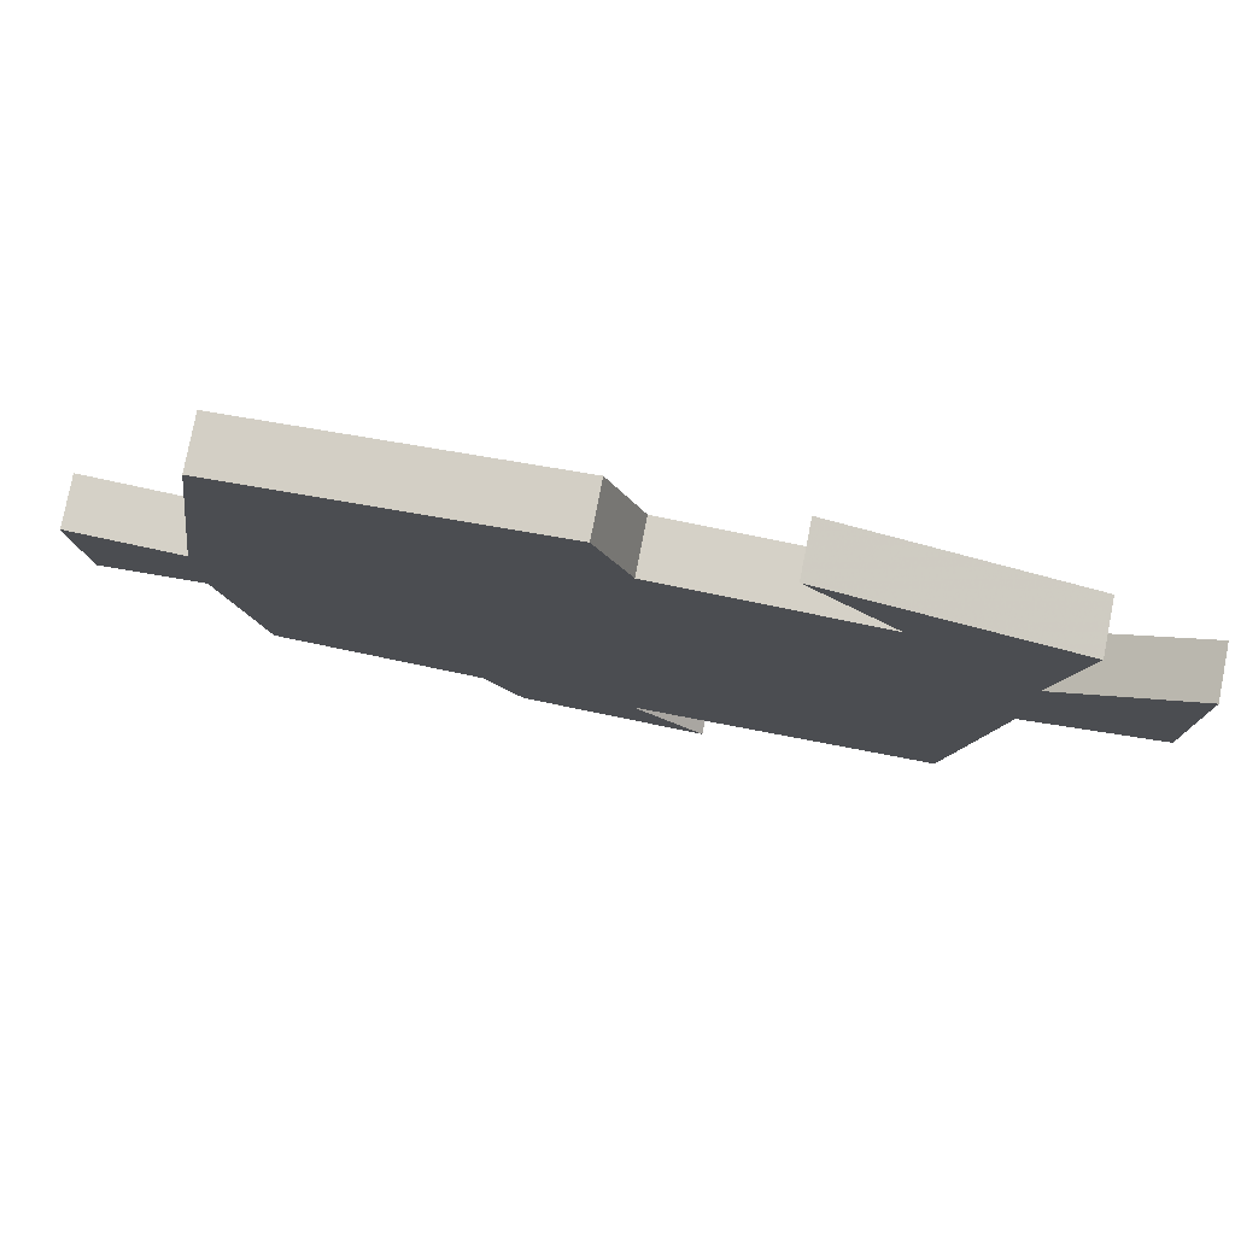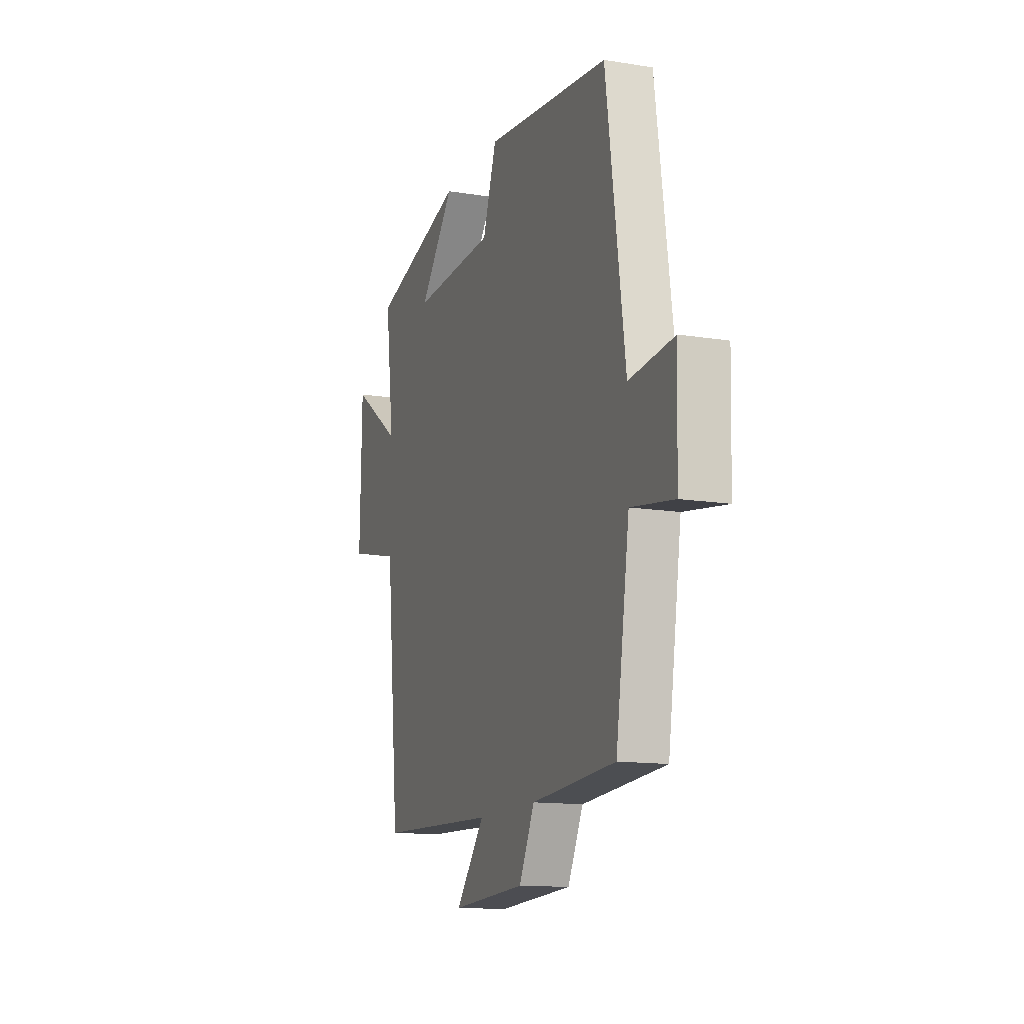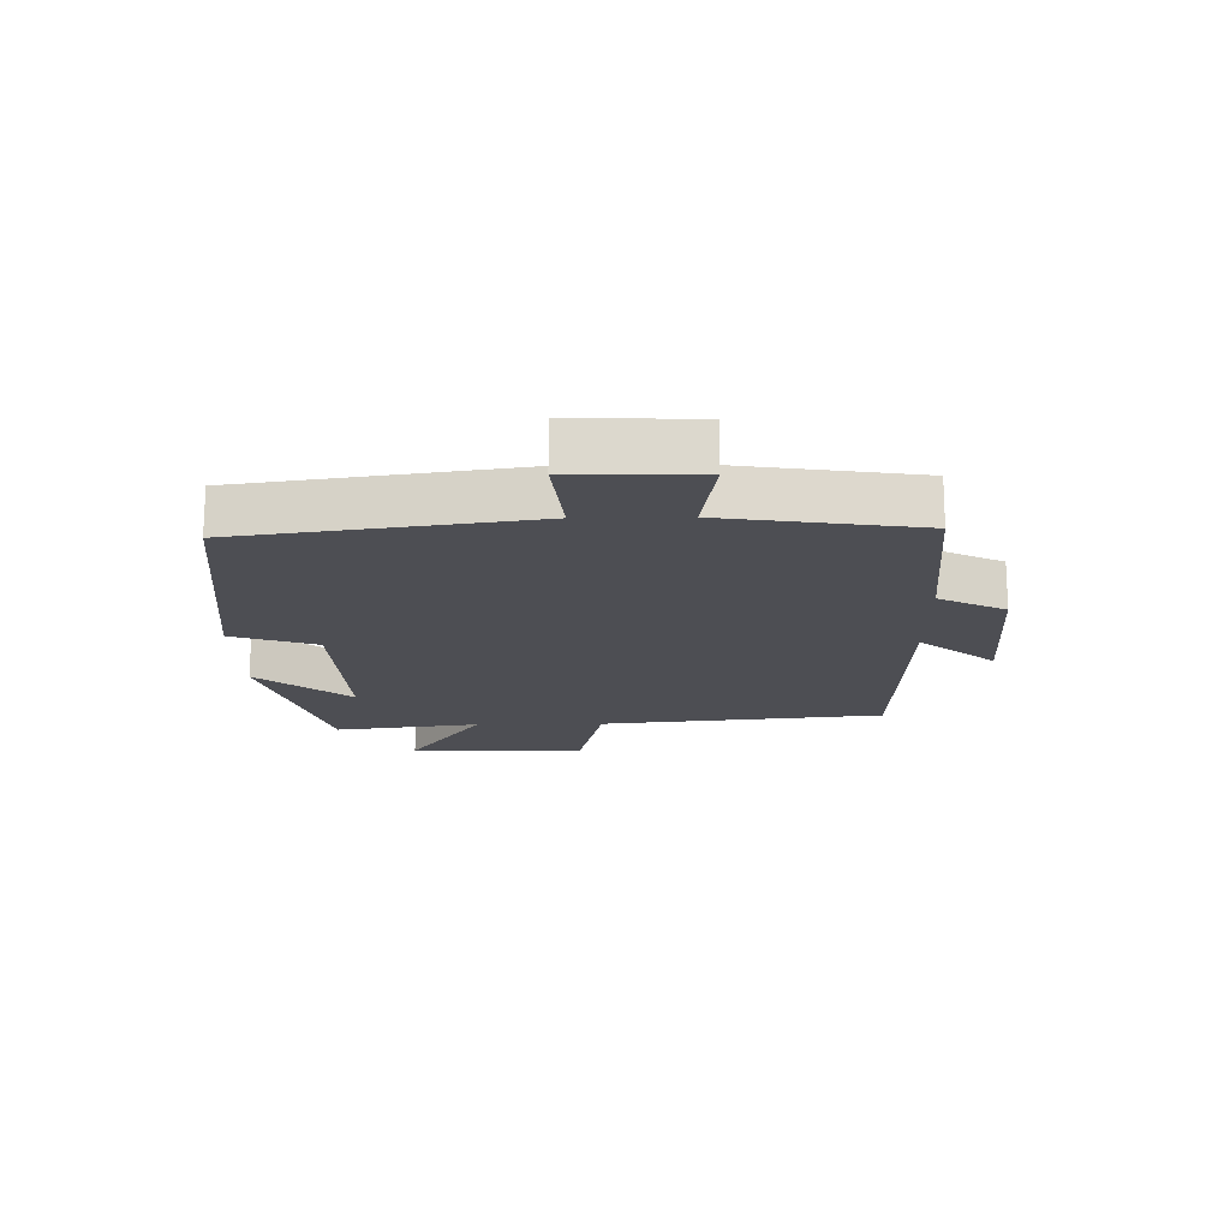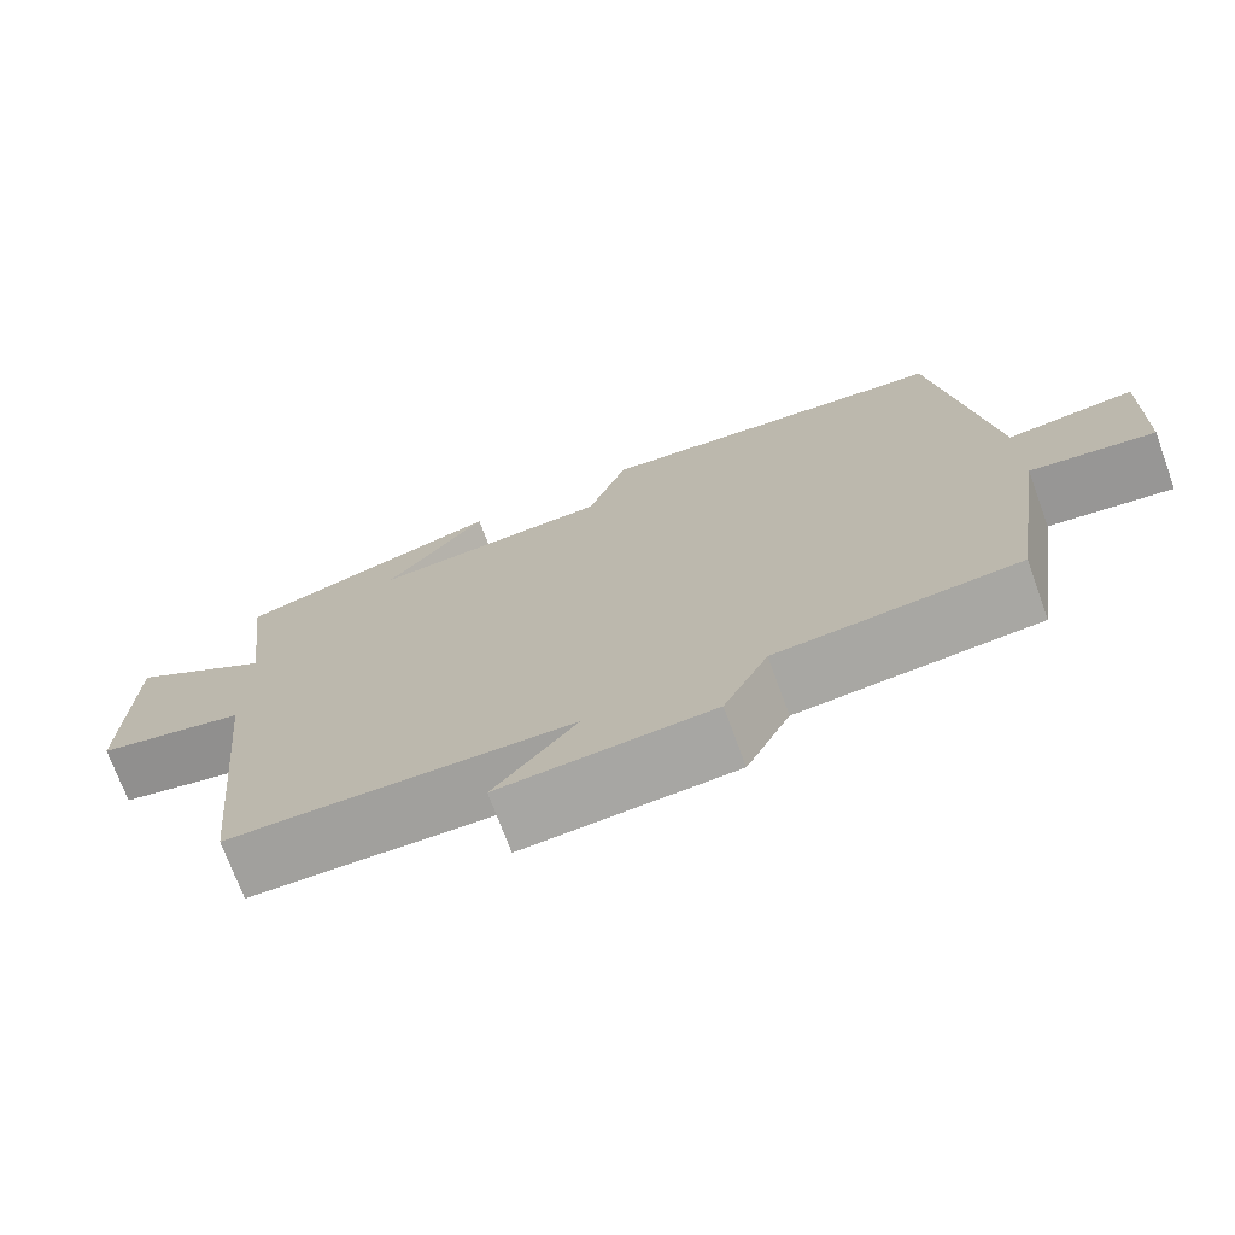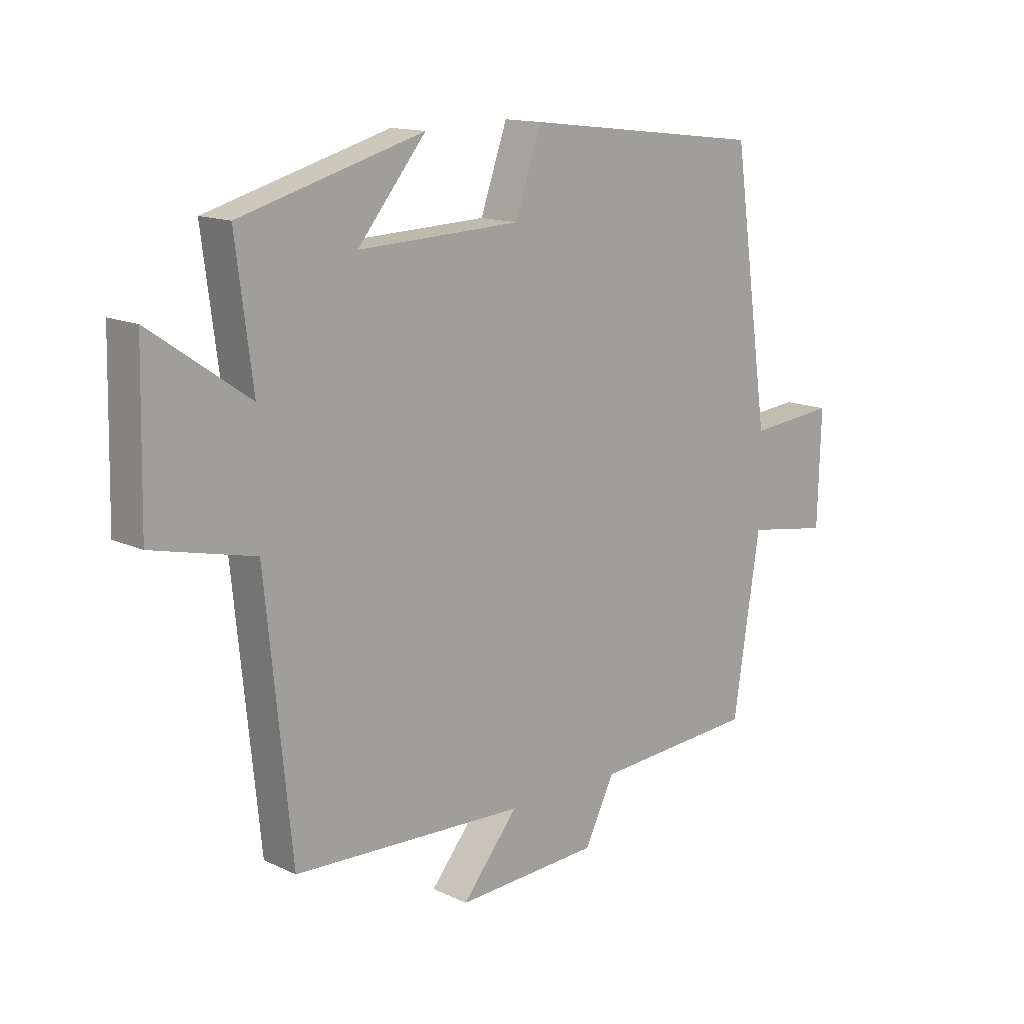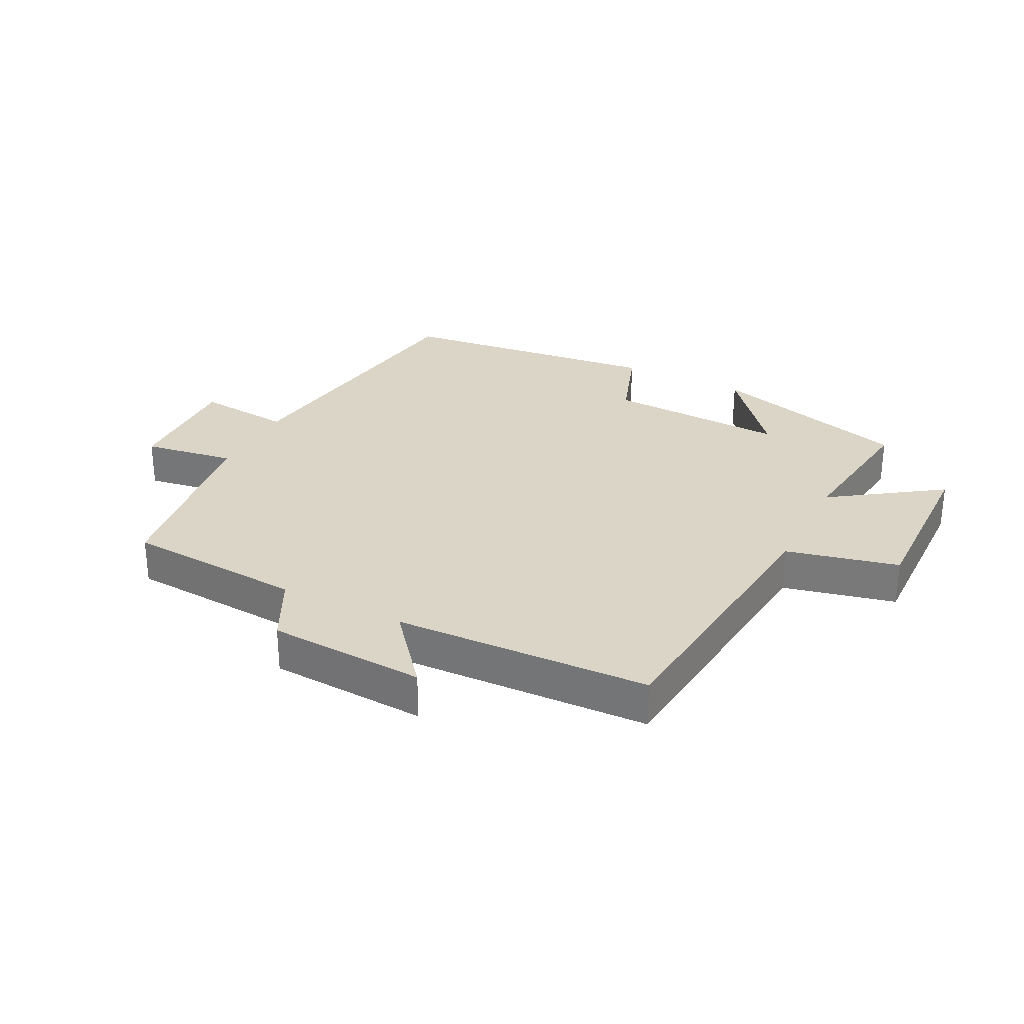
<metadata>
{"format":"obj","ext":"obj","renderer":"f3d","projection":"perspective","resolution":1024,"background":"white","views":[{"elev":79.2,"azim":-168.9,"up":"+Z"},{"elev":-13.4,"azim":69.9,"up":"+Z"},{"elev":-17.3,"azim":91.1,"up":"+Y"},{"elev":-72.7,"azim":20.2,"up":"+Z"},{"elev":14.0,"azim":-43.9,"up":"+Z"},{"elev":29.5,"azim":-153.1,"up":"+Y"}]}
</metadata>
<code>
v 0.435 0.07 0.45
v 0.5 0.07 -0.01
v 0.653 0.07 0.005
v 0.647 0.07 -0.195
v 0.5 0.07 -0.172
v 0.453 0.07 -0.48
v 0.166 0.07 -0.5
v 0.113 0.07 -0.606
v -0.141 0.07 -0.62
v -0.042 0.07 -0.5
v -0.454 0.07 -0.484
v -0.5 0.07 -0.029
v -0.68 0.07 0.013
v -0.674 0.07 0.295
v -0.5 0.07 0.175
v -0.53 0.07 0.408
v -0.206 0.07 0.5
v -0.327 0.07 0.353
v -0.039 0.07 0.365
v 0.008 0.07 0.5
v 0.435 0 0.45
v 0.5 0 -0.01
v 0.653 0 0.005
v 0.647 0 -0.195
v 0.5 0 -0.172
v 0.453 0 -0.48
v 0.166 0 -0.5
v 0.113 0 -0.606
v -0.141 0 -0.62
v -0.042 0 -0.5
v -0.454 0 -0.484
v -0.5 0 -0.029
v -0.68 0 0.013
v -0.674 0 0.295
v -0.5 0 0.175
v -0.53 0 0.408
v -0.206 0 0.5
v -0.327 0 0.353
v -0.039 0 0.365
v 0.008 0 0.5
f 19 20 1 2
f 18 19 2
f 15 16 17 18
f 15 18 2
f 12 13 14 15
f 10 11 12 15
f 10 15 2
f 7 8 9 10
f 5 6 7 10
f 5 10 2 3
f 3 4 5
f 22 21 40 39
f 22 39 38
f 38 37 36 35
f 22 38 35
f 35 34 33 32
f 35 32 31 30
f 22 35 30
f 30 29 28 27
f 30 27 26 25
f 23 22 30 25
f 25 24 23
f 1 21 22 2
f 2 22 23 3
f 3 23 24 4
f 4 24 25 5
f 5 25 26 6
f 6 26 27 7
f 7 27 28 8
f 8 28 29 9
f 9 29 30 10
f 10 30 31 11
f 11 31 32 12
f 12 32 33 13
f 13 33 34 14
f 14 34 35 15
f 15 35 36 16
f 16 36 37 17
f 17 37 38 18
f 18 38 39 19
f 19 39 40 20
f 20 40 21 1

</code>
